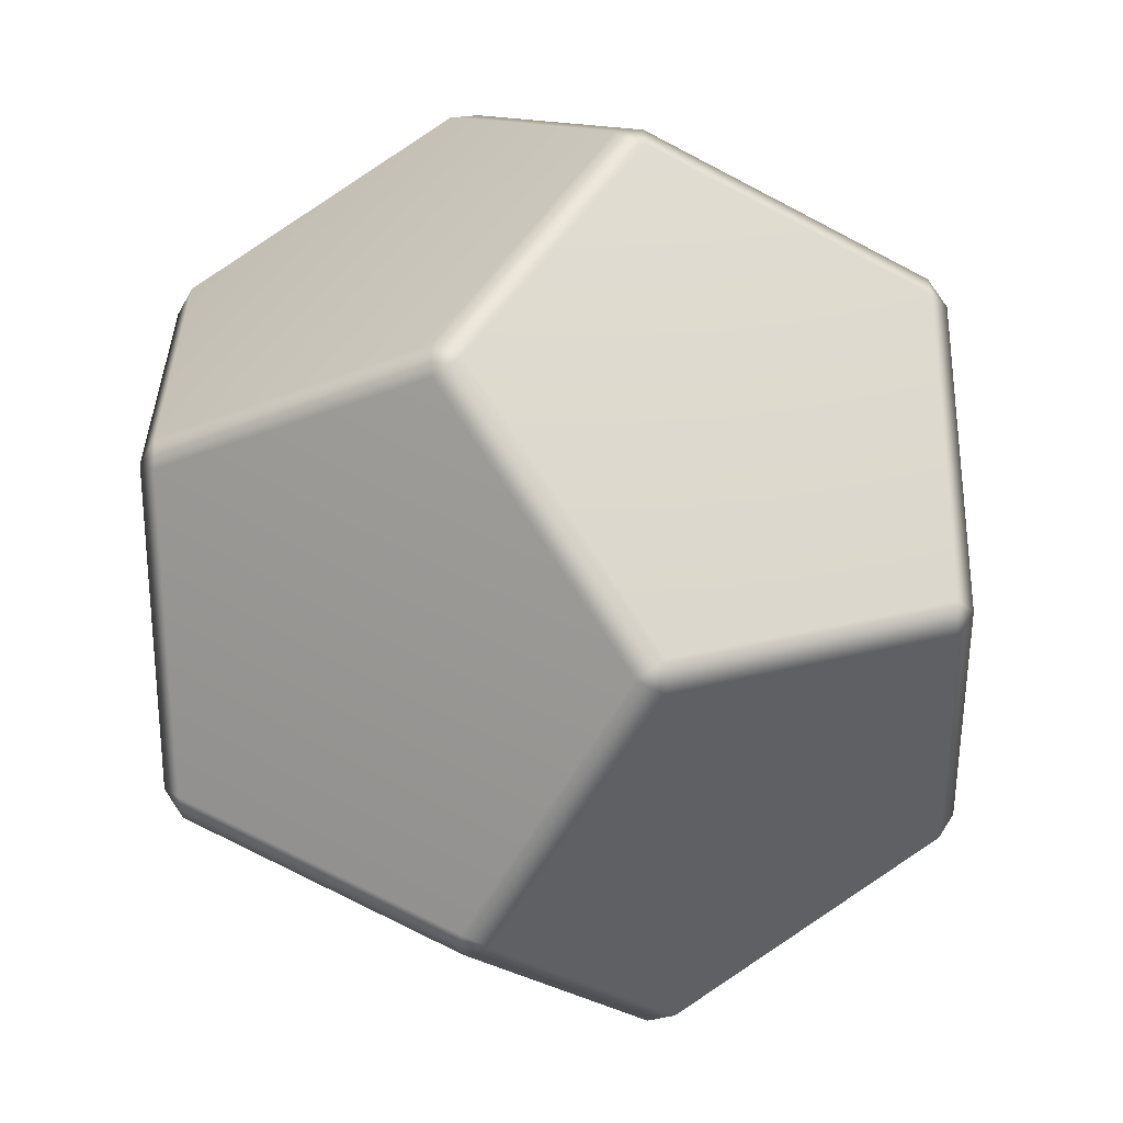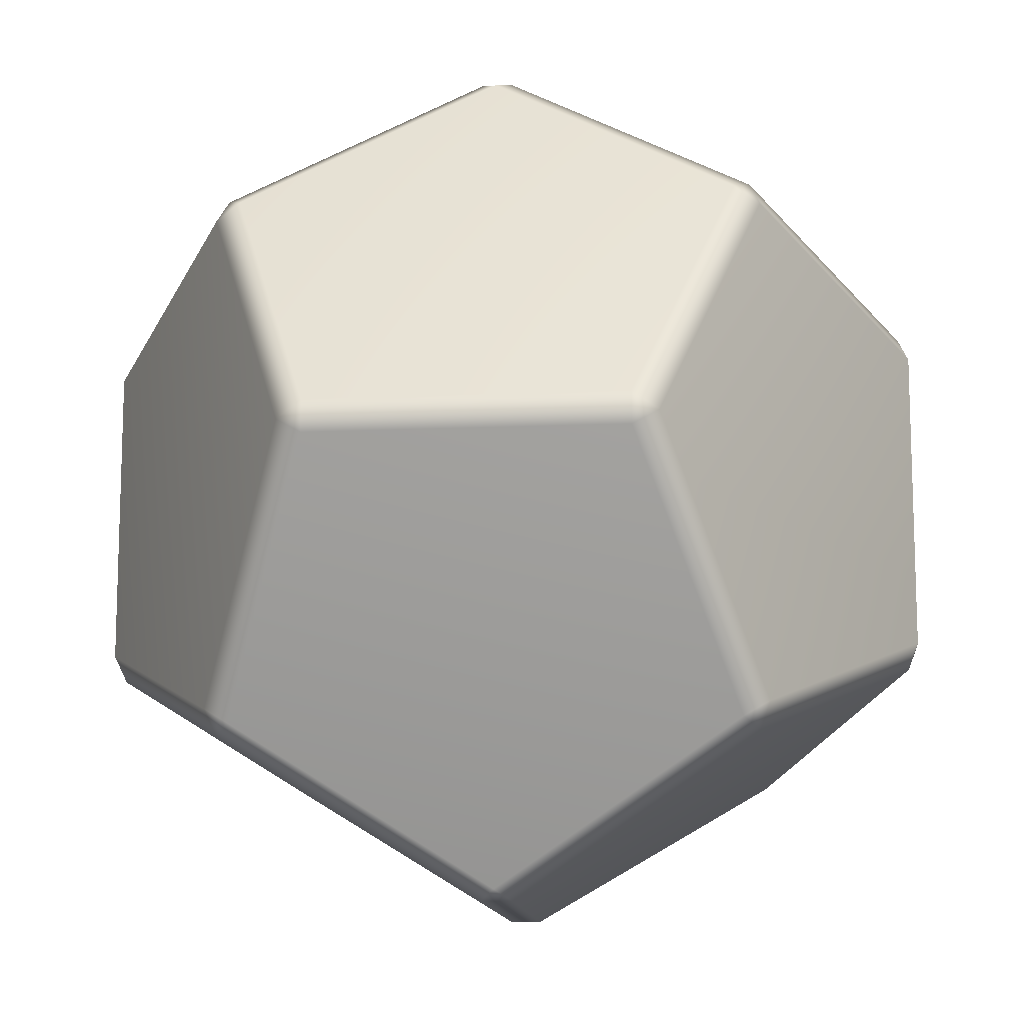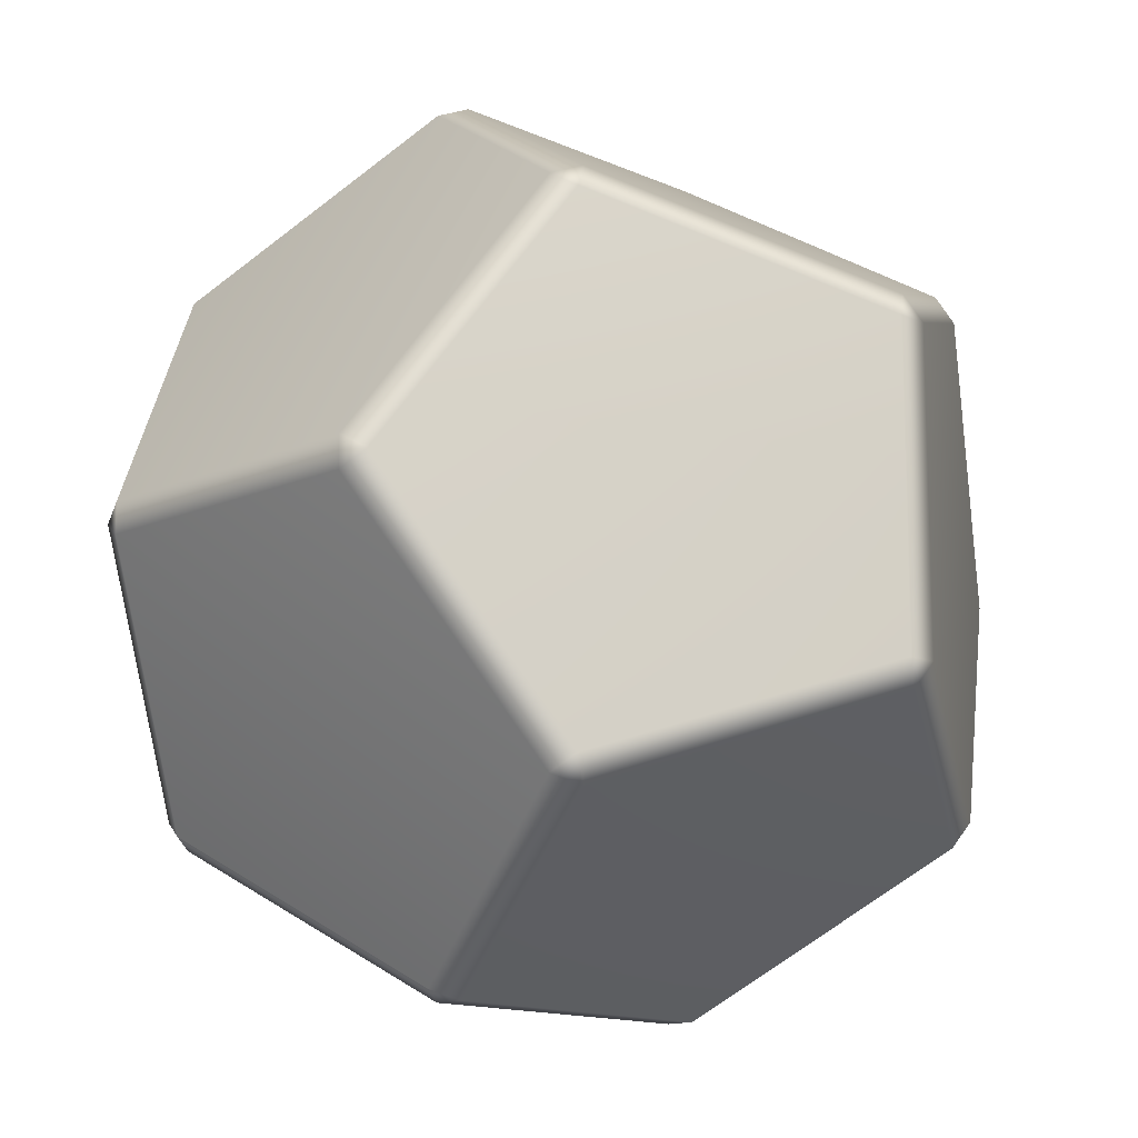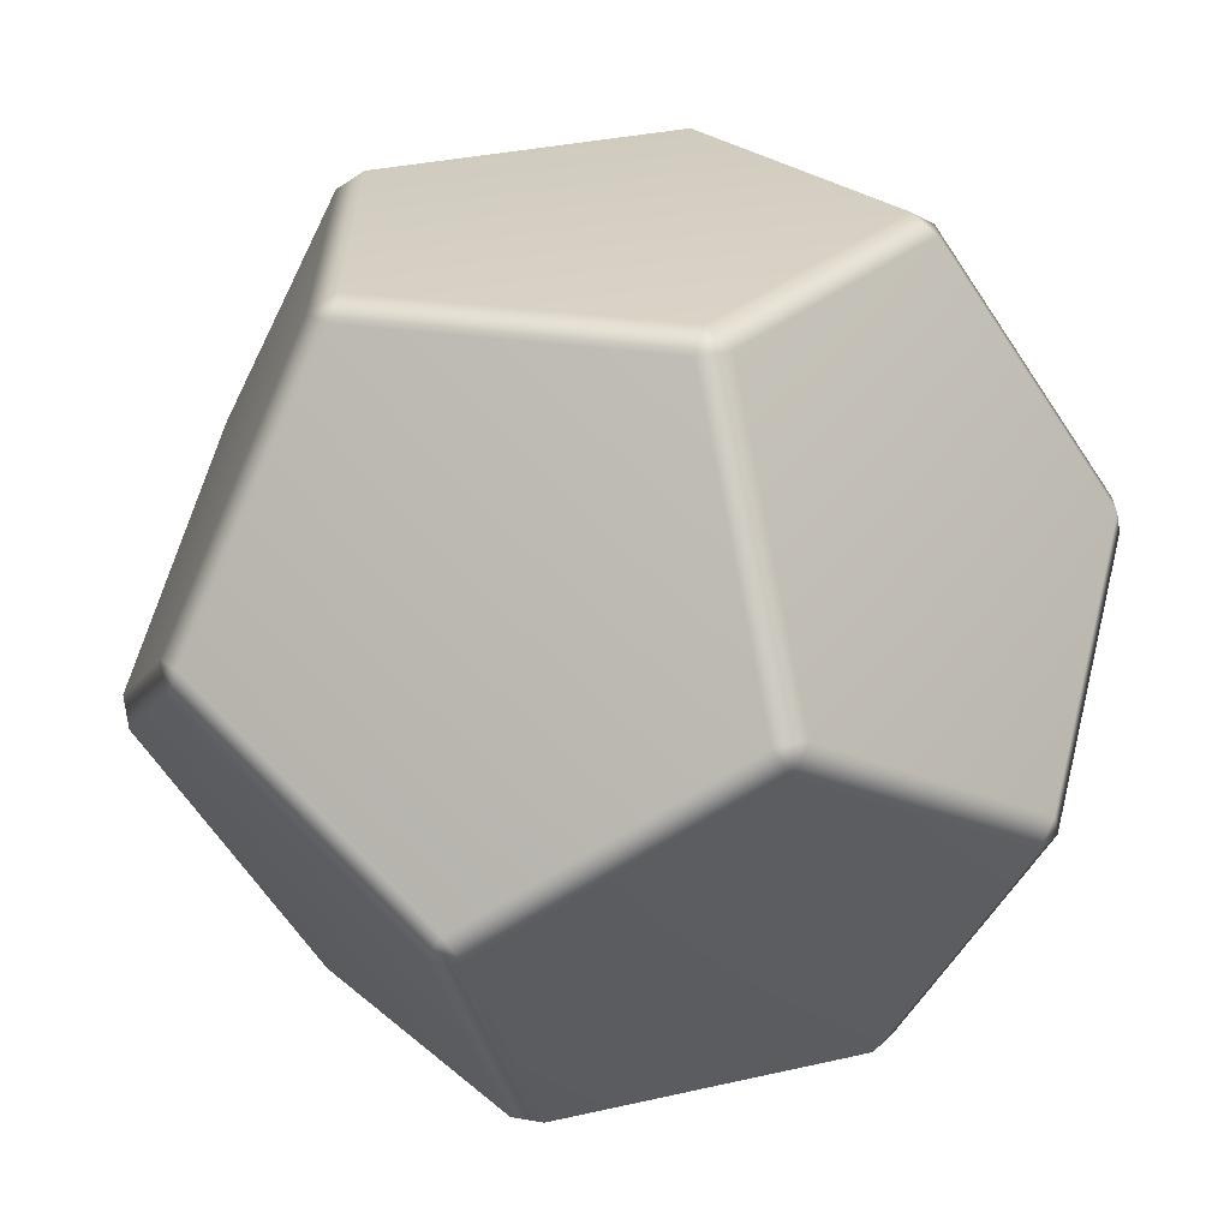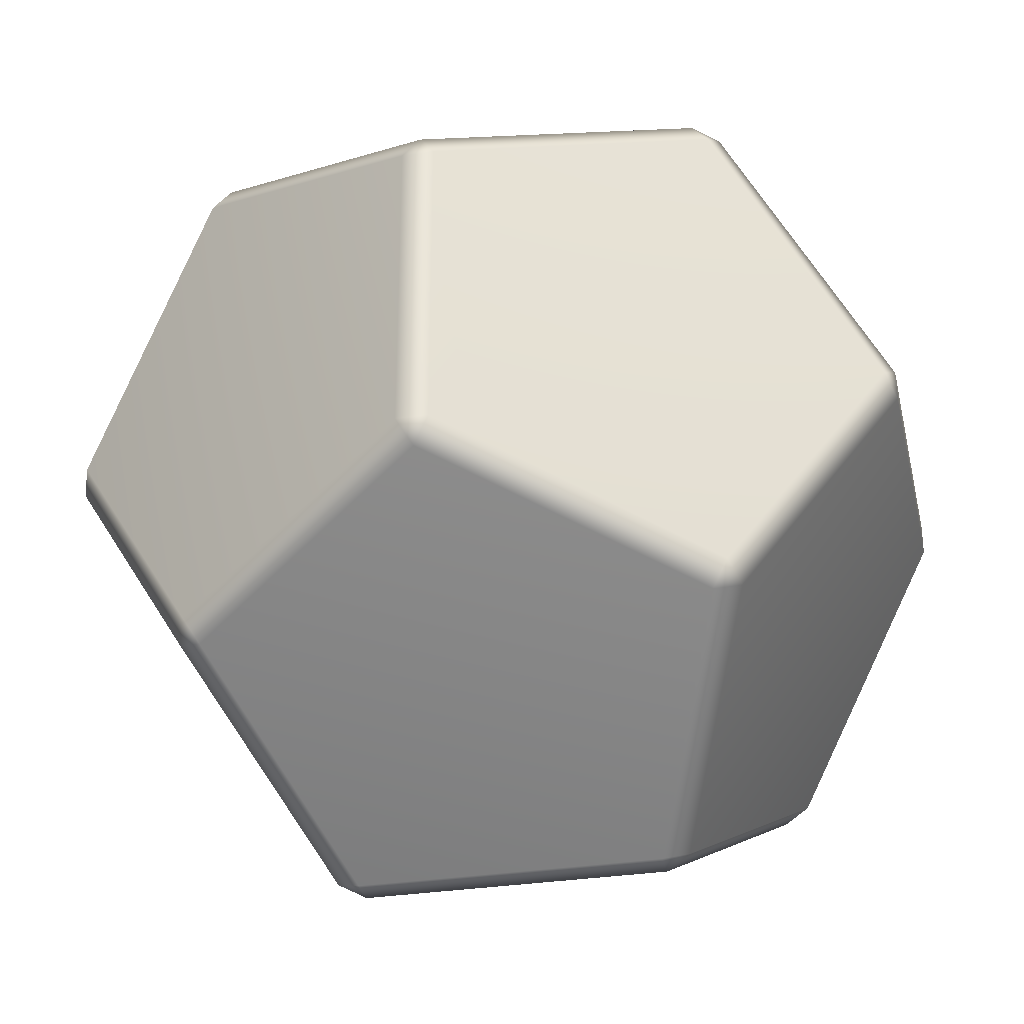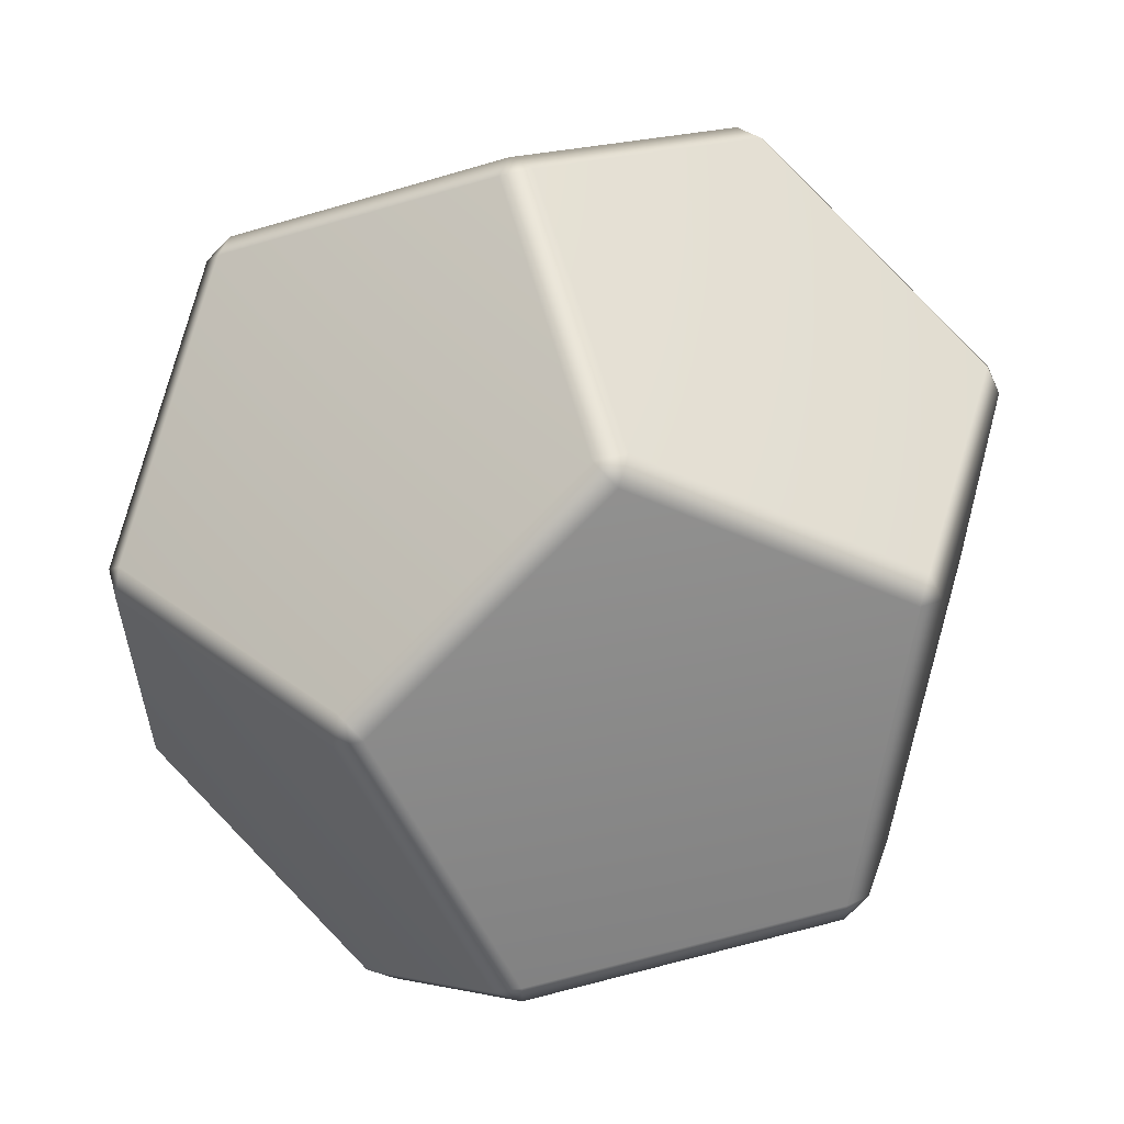
<metadata>
{"format":"obj","ext":"obj","renderer":"f3d","projection":"perspective","resolution":1024,"background":"white","views":[{"elev":-59.0,"azim":-29.2,"up":"+Z"},{"elev":-12.6,"azim":5.8,"up":"+Z"},{"elev":-13.8,"azim":134.8,"up":"+Y"},{"elev":-63.7,"azim":-56.5,"up":"+Z"},{"elev":-31.5,"azim":-167.6,"up":"+Y"},{"elev":59.8,"azim":164.8,"up":"+Z"}]}
</metadata>
<code>
o dodecahedron
v 0.8218 -0.9063 -0.874
v 0.874 -0.8218 -0.9063
v 0.9063 -0.874 -0.8218
v 0.874 -0.8218 0.9063
v 0.8218 -0.9063 0.874
v 0.9063 -0.874 0.8218
v 0.8218 0.9063 -0.874
v 0.9063 0.874 -0.8218
v 0.874 0.8218 -0.9063
v 0.874 0.8218 0.9063
v 0.9063 0.874 0.8218
v 0.8218 0.9063 0.874
v -0.874 -0.8218 -0.9063
v -0.8218 -0.9063 -0.874
v -0.9063 -0.874 -0.8218
v -0.8218 -0.9063 0.874
v -0.874 -0.8218 0.9063
v -0.9063 -0.874 0.8218
v -0.9063 0.874 -0.8218
v -0.8218 0.9063 -0.874
v -0.874 0.8218 -0.9063
v -0.9063 0.874 0.8218
v -0.874 0.8218 0.9063
v -0.8218 0.9063 0.874
v 0.5924 -1.382 -0
v 0.5079 -1.414 0.05225
v 0.5079 -1.414 -0.05225
v -0.5079 -1.414 0.05225
v -0.5924 -1.382 0
v -0.5079 -1.414 -0.05225
v 0.5924 1.382 0
v 0.5079 1.414 -0.05225
v 0.5079 1.414 0.05225
v -0.5924 1.382 -0
v -0.5079 1.414 0.05225
v -0.5079 1.414 -0.05225
v 1.382 -0 -0.5924
v 1.414 0.05225 -0.5079
v 1.414 -0.05225 -0.5079
v 1.414 0.05225 0.5079
v 1.382 0 0.5924
v 1.414 -0.05225 0.5079
v -1.382 0 -0.5924
v -1.414 -0.05225 -0.5079
v -1.414 0.05225 -0.5079
v -1.414 0.05225 0.5079
v -1.414 -0.05225 0.5079
v -1.382 -0 0.5924
v 0 -0.5924 -1.382
v -0.05225 -0.5079 -1.414
v 0.05225 -0.5079 -1.414
v 0.05225 0.5079 -1.414
v -0.05225 0.5079 -1.414
v -0 0.5924 -1.382
v -0.05225 -0.5079 1.414
v -0 -0.5924 1.382
v 0.05225 -0.5079 1.414
v 0.05225 0.5079 1.414
v 0 0.5924 1.382
v -0.05225 0.5079 1.414
f 27 30 14 49 1
f 58 57 4 41 10
f 36 32 7 54 20
f 5 56 16 28 26
f 51 52 9 37 2
f 59 12 33 35 24
f 34 19 45 46 22
f 48 17 55 60 23
f 13 43 21 53 50
f 8 31 11 40 38
f 18 47 44 15 29
f 1 2 3
f 4 5 6
f 7 8 9
f 10 11 12
f 13 14 15
f 16 17 18
f 19 20 21
f 22 23 24
f 25 26 27
f 28 29 30
f 31 32 33
f 34 35 36
f 37 38 39
f 40 41 42
f 43 44 45
f 46 47 48
f 49 50 51
f 52 53 54
f 55 56 57
f 58 59 60
f 16 56 55 17
f 22 46 48 23
f 3 25 27 1
f 26 28 30 27
f 7 32 31 8
f 19 34 36 20
f 2 37 39 3
f 38 40 42 39
f 15 44 43 13
f 17 48 47 18
f 1 49 51 2
f 50 53 52 51
f 4 57 56 5
f 12 59 58 10
f 23 60 59 24
f 20 54 53 21
f 32 36 35 33
f 5 26 25 6
f 24 35 34 22
f 44 47 46 45
f 6 42 41 4
f 11 31 33 12
f 8 38 37 9
f 14 30 29 15
f 18 29 28 16
f 10 41 40 11
f 9 52 54 7
f 57 58 60 55
f 13 50 49 14
f 21 43 45 19
f 39 42 6 25 3

</code>
